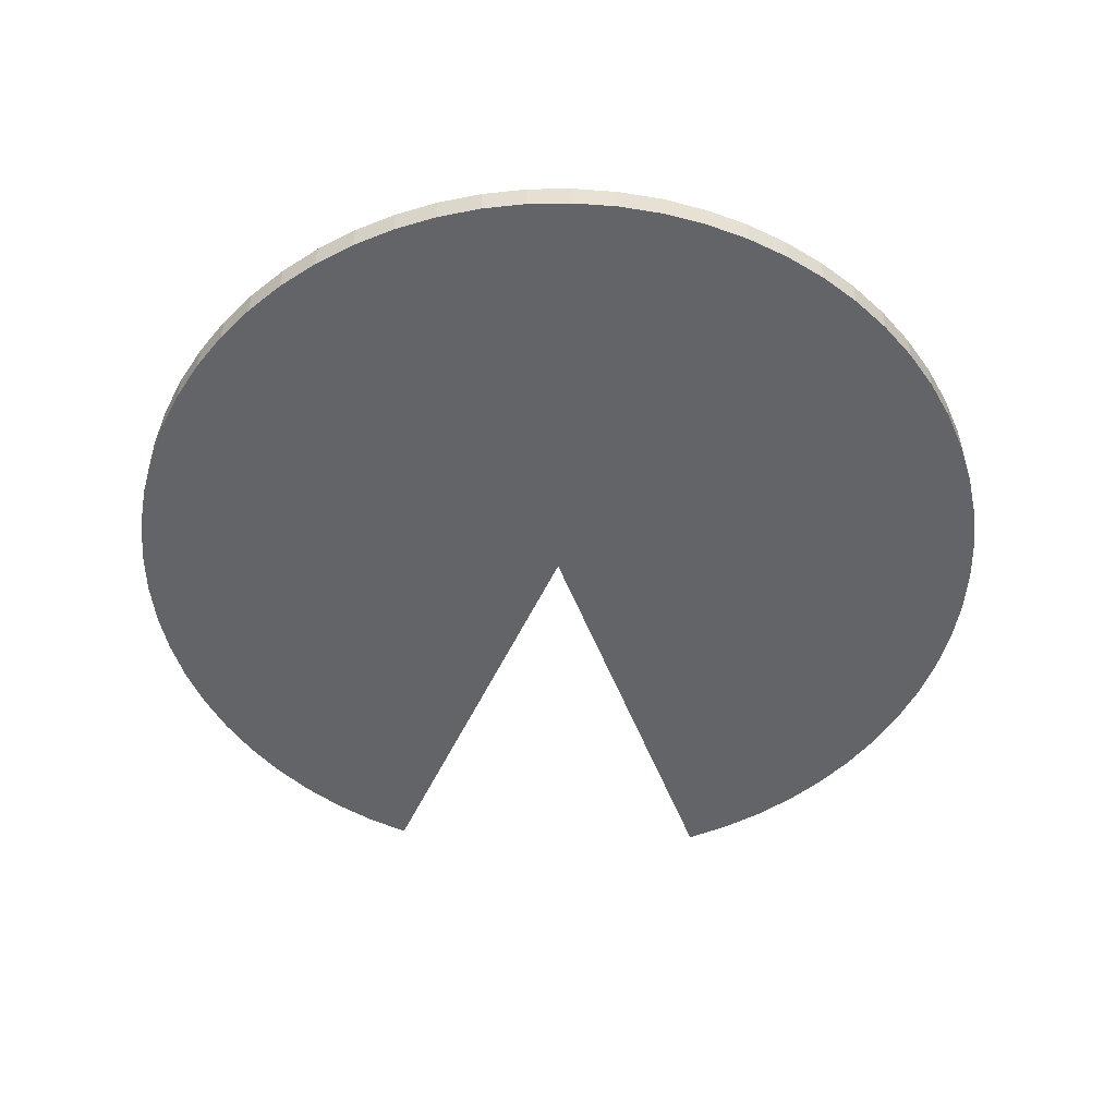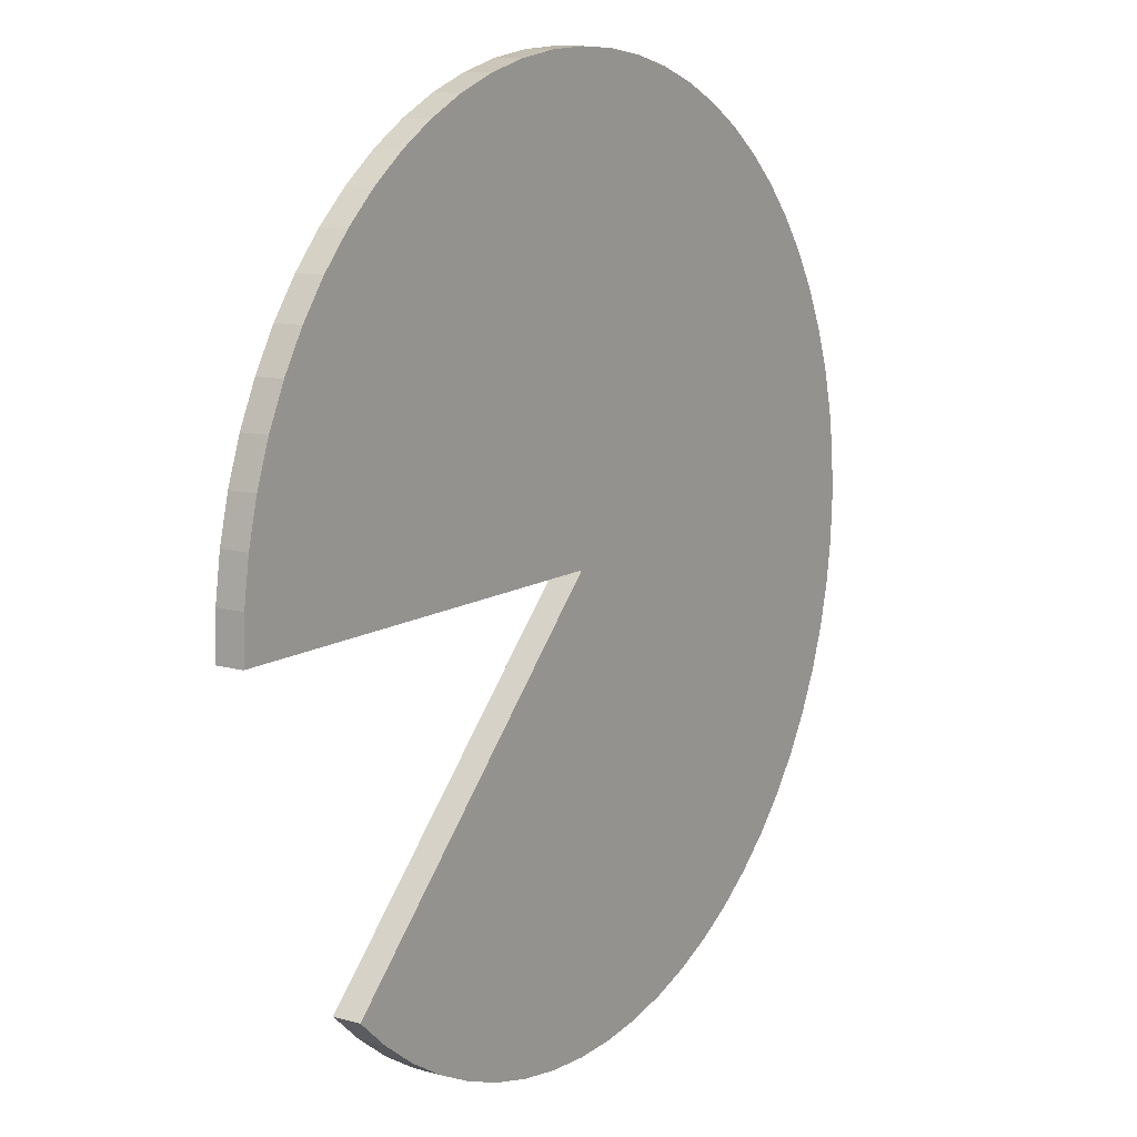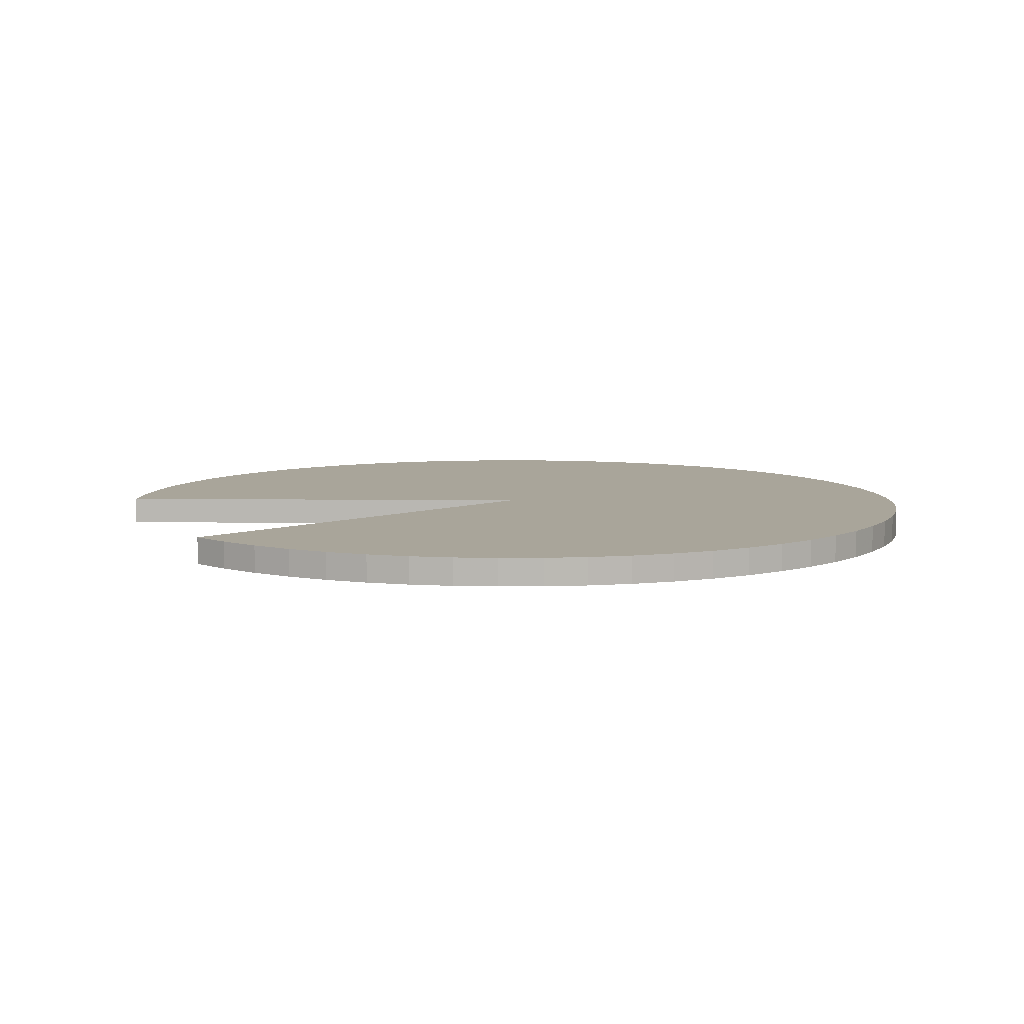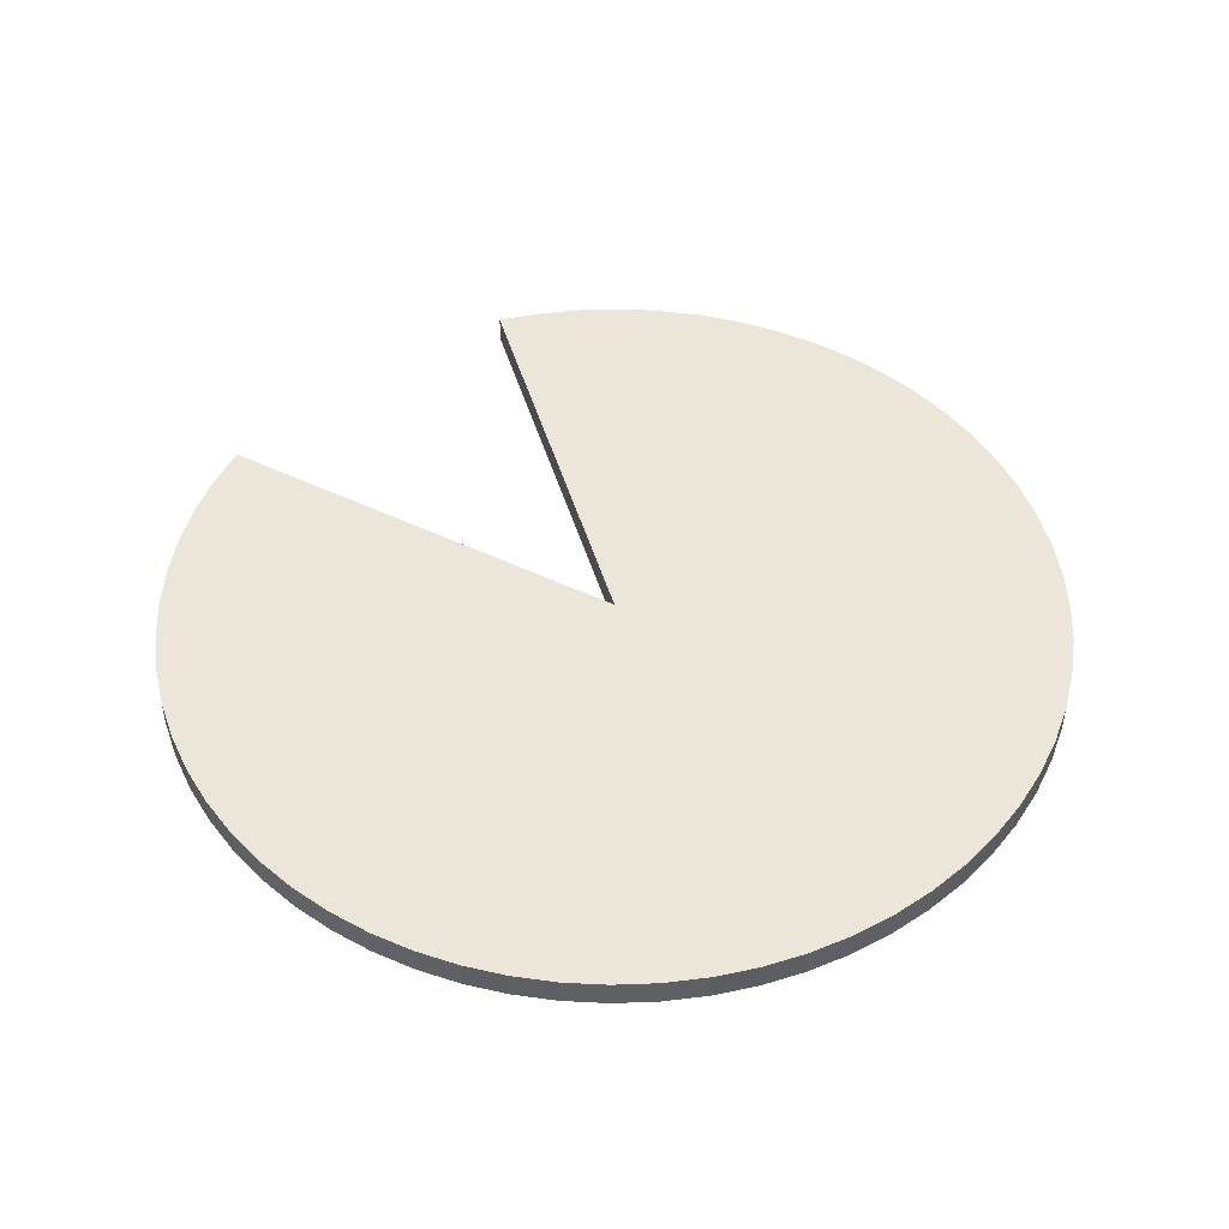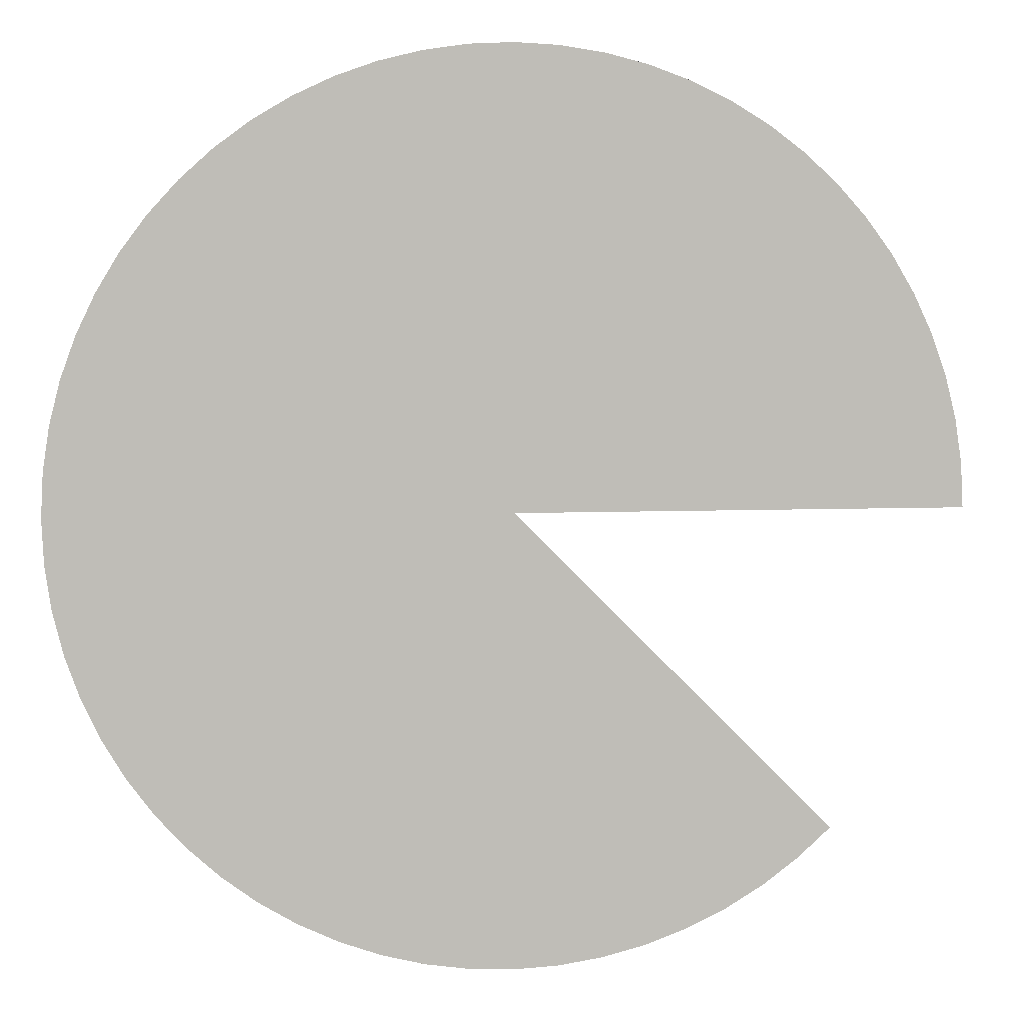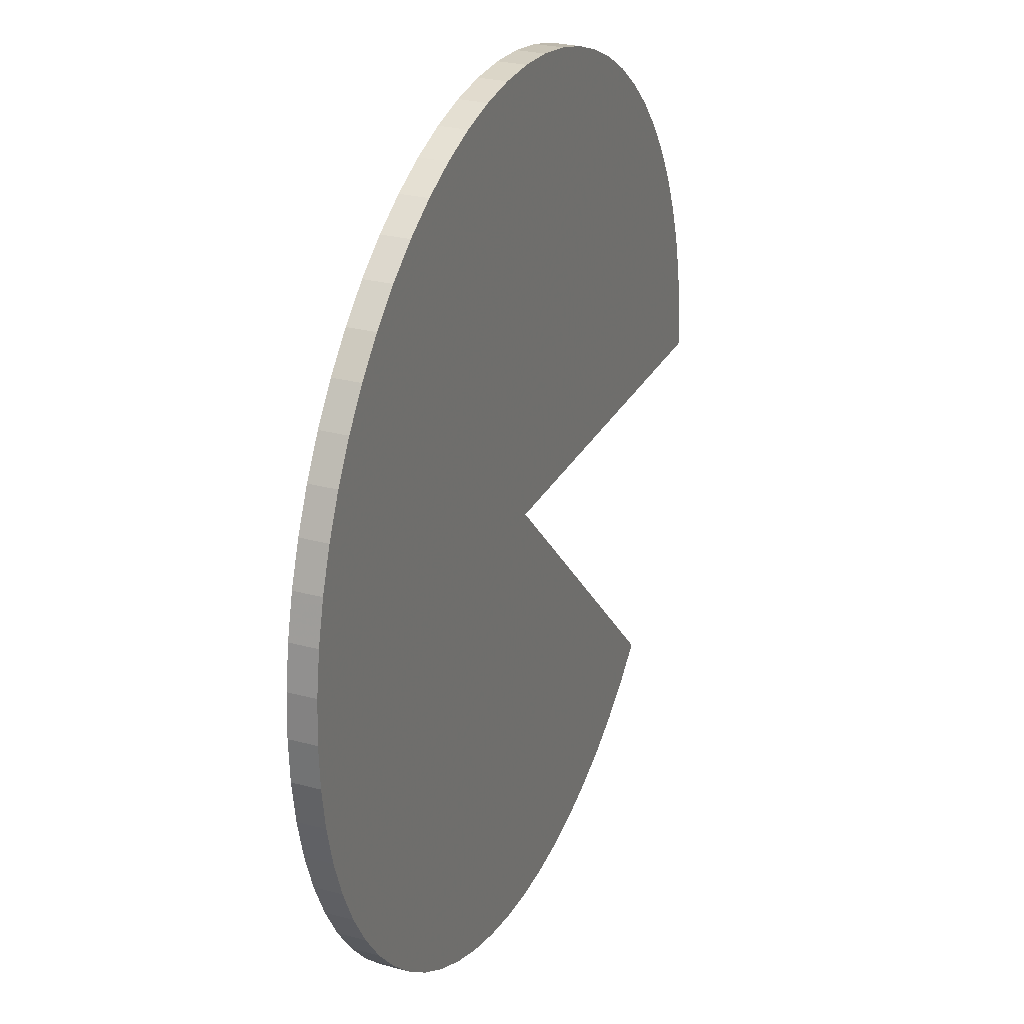
<metadata>
{"format":"obj","ext":"obj","renderer":"f3d","projection":"perspective","resolution":1024,"background":"white","views":[{"elev":-51.1,"azim":110.7,"up":"+Z"},{"elev":11.5,"azim":-55.8,"up":"+Y"},{"elev":7.5,"azim":1.7,"up":"+Z"},{"elev":47.1,"azim":73.6,"up":"+Z"},{"elev":5.1,"azim":171.6,"up":"+Y"},{"elev":27.3,"azim":112.6,"up":"+Y"}]}
</metadata>
<code>
o Object.1
v 6.184 5.075 0
v 5.657 5.657 0
v 5.657 5.657 0.5
v 6.184 5.075 0.5
v -0.001 0.002 0
v 1.561 7.846 0
v 2.322 7.656 0
v 3.061 7.391 0
v 3.771 7.055 0
v 4.445 6.652 0
v 5.075 6.184 0
v 6.652 4.445 0
v 7.055 3.771 0
v 7.391 3.061 0
v 7.656 2.322 0
v 7.846 1.561 0
v 7.961 0.784 0
v 8 0 0
v 5.075 6.184 0.5
v 4.445 6.652 0.5
v 0.784 7.961 0
v 6.184 -5.075 0
v 6.652 -4.445 0
v 6.652 -4.445 0.5
v 6.184 -5.075 0.5
v 0 -8 0.5
v 0 -8 0
v 0.784 -7.961 0
v 0.784 -7.961 0.5
v -4.445 -6.652 0
v -4.445 -6.652 0.5
v -5.075 -6.184 0.5
v -5.075 -6.184 0
v -6.184 5.075 0
v -6.652 4.445 0
v -6.652 4.445 0.5
v -6.184 5.075 0.5
v 3.771 7.055 0.5
v -3.771 -7.055 0
v -3.771 -7.055 0.5
v 1.561 -7.846 0
v 1.561 -7.846 0.5
v 3.061 7.391 0.5
v -3.061 -7.391 0
v -3.061 -7.391 0.5
v -7.055 3.771 0
v -7.055 3.771 0.5
v 2.322 7.656 0.5
v 7.055 -3.771 0
v 7.055 -3.771 0.5
v 0 8 0
v -0.784 7.961 0
v -0.784 7.961 0.5
v 0 8 0.5
v 2.322 -7.656 0
v 2.322 -7.656 0.5
v -2.322 -7.656 0
v -2.322 -7.656 0.5
v 1.561 7.846 0.5
v 7.391 -3.061 0
v 7.391 -3.061 0.5
v -7.391 3.061 0
v -7.391 3.061 0.5
v 3.061 -7.391 0
v 3.061 -7.391 0.5
v -1.561 7.846 0
v -1.561 7.846 0.5
v -0.001 0.002 0.5
v 8 0 0.5
v 7.961 -0.784 0.5
v 3.771 -7.055 0.5
v 4.445 -6.652 0.5
v 5.075 -6.184 0.5
v 5.657 -5.657 0.5
v 7.656 -2.322 0.5
v 7.846 -1.561 0.5
v -1.561 -7.846 0
v -1.561 -7.846 0.5
v 0.784 7.961 0.5
v 3.771 -7.055 0
v -2.322 7.656 0
v -2.322 7.656 0.5
v -7.656 2.322 0
v -7.656 2.322 0.5
v -0.784 -7.961 0
v -0.784 -7.961 0.5
v 4.445 -6.652 0
v -3.061 7.391 0
v -3.061 7.391 0.5
v -7.846 1.561 0
v -7.846 1.561 0.5
v 5.075 -6.184 0
v -3.771 7.055 0
v -3.771 7.055 0.5
v -7.961 0.784 0
v -7.961 0.784 0.5
v -5.657 -5.657 0.5
v 5.657 -5.657 0
v -4.445 6.652 0
v -4.445 6.652 0.5
v -8 0.002 0
v -8 0.002 0.5
v 7.961 0.784 0.5
v 7.656 -2.322 0
v -5.658 -5.655 0
v -5.658 -5.655 0.5
v 7.846 1.561 0.5
v 7.846 -1.561 0
v -5.075 6.184 0
v -5.075 6.184 0.5
v -5.657 5.657 0
v 7.656 2.322 0.5
v 7.961 -0.784 0
v -5.657 5.657 0.5
v 7.391 3.061 0.5
v 7.055 3.771 0.5
v -5.657 -5.657 0
v 6.652 4.445 0.5
f 1 2 3
f 1 3 4
f 12 1 4
f 12 4 118
f 13 12 118
f 13 118 116
f 14 13 116
f 14 116 115
f 15 14 115
f 15 115 112
f 16 15 112
f 16 112 107
f 17 16 107
f 17 107 103
f 18 17 103
f 18 103 69
f 113 18 69
f 113 69 70
f 108 113 70
f 108 70 76
f 104 108 76
f 104 76 75
f 60 104 75
f 60 75 61
f 49 60 61
f 49 61 50
f 23 49 50
f 23 50 24
f 22 23 24
f 22 24 25
f 98 22 25
f 98 25 74
f 92 98 74
f 92 74 73
f 87 92 73
f 87 73 72
f 80 87 72
f 80 72 71
f 64 80 71
f 64 71 65
f 55 64 65
f 55 65 56
f 41 55 56
f 41 56 42
f 28 41 42
f 28 42 29
f 26 28 29
f 26 29 68
f 26 68 86
f 27 26 86
f 27 86 85
f 27 85 5
f 28 27 5
f 85 77 5
f 77 57 5
f 44 5 57
f 57 45 44
f 44 45 40
f 44 40 39
f 39 40 31
f 39 31 30
f 30 5 39
f 33 5 30
f 30 32 33
f 33 32 97
f 33 97 117
f 106 117 97
f 106 97 68
f 68 105 106
f 68 5 105
f 105 5 117
f 101 5 68
f 101 68 102
f 95 101 102
f 95 102 96
f 90 95 96
f 90 96 91
f 83 90 91
f 83 91 84
f 62 83 84
f 62 84 63
f 46 62 63
f 46 63 47
f 35 46 47
f 35 47 36
f 34 35 36
f 34 36 37
f 111 34 37
f 111 37 114
f 109 111 114
f 109 114 110
f 99 109 110
f 99 110 100
f 93 99 100
f 93 100 94
f 88 93 94
f 88 94 89
f 81 88 89
f 81 89 82
f 66 81 82
f 66 82 67
f 52 66 67
f 52 67 53
f 51 52 53
f 51 53 54
f 21 51 54
f 21 54 79
f 6 21 79
f 6 79 59
f 7 6 59
f 7 59 48
f 8 7 48
f 8 48 43
f 9 8 43
f 9 43 38
f 10 9 38
f 10 38 20
f 11 10 20
f 11 20 19
f 2 11 19
f 5 11 2
f 19 20 68
f 3 19 68
f 5 10 11
f 20 38 68
f 5 9 10
f 38 43 68
f 5 8 9
f 43 48 68
f 5 7 8
f 59 68 48
f 5 6 7
f 79 68 59
f 21 6 5
f 54 68 79
f 21 5 51
f 54 53 68
f 52 51 5
f 53 67 68
f 66 52 5
f 67 82 68
f 81 66 5
f 89 68 82
f 88 81 5
f 94 68 89
f 93 88 5
f 100 68 94
f 99 93 5
f 110 68 100
f 109 99 5
f 114 68 110
f 111 109 5
f 37 68 114
f 34 111 5
f 36 68 37
f 35 34 5
f 47 68 36
f 46 35 5
f 63 68 47
f 62 46 5
f 84 68 63
f 83 62 5
f 91 68 84
f 90 83 5
f 96 68 91
f 95 90 5
f 102 68 96
f 101 95 5
f 106 105 117
f 97 32 68
f 32 31 68
f 33 117 5
f 30 31 32
f 31 40 68
f 40 45 68
f 45 58 68
f 78 68 58
f 77 78 58
f 57 58 45
f 39 5 44
f 77 58 57
f 85 78 77
f 85 86 78
f 86 68 78
f 26 27 28
f 29 42 68
f 28 5 41
f 42 56 68
f 41 5 55
f 56 65 68
f 55 5 64
f 65 71 68
f 64 5 80
f 71 72 68
f 80 5 87
f 72 73 68
f 87 5 92
f 73 74 68
f 92 5 98
f 74 25 68
f 98 5 22
f 25 24 68
f 22 5 23
f 24 50 68
f 23 5 49
f 50 61 68
f 49 5 60
f 61 75 68
f 60 5 104
f 76 68 75
f 108 104 5
f 70 68 76
f 113 108 5
f 69 68 70
f 18 113 5
f 69 103 68
f 5 17 18
f 103 107 68
f 5 16 17
f 107 112 68
f 5 15 16
f 112 115 68
f 5 14 15
f 115 116 68
f 5 13 14
f 116 118 68
f 5 12 13
f 118 4 68
f 5 1 12
f 4 3 68
f 2 19 3
f 5 2 1

</code>
